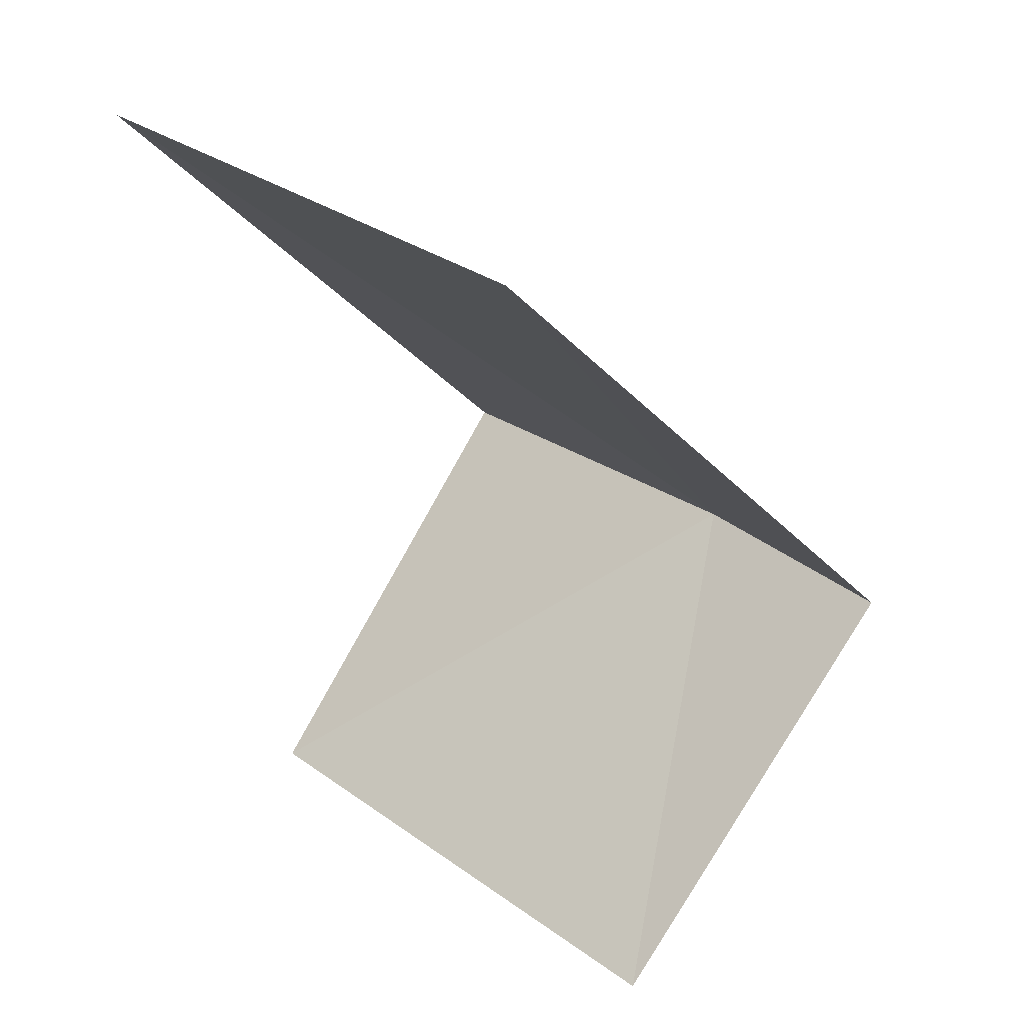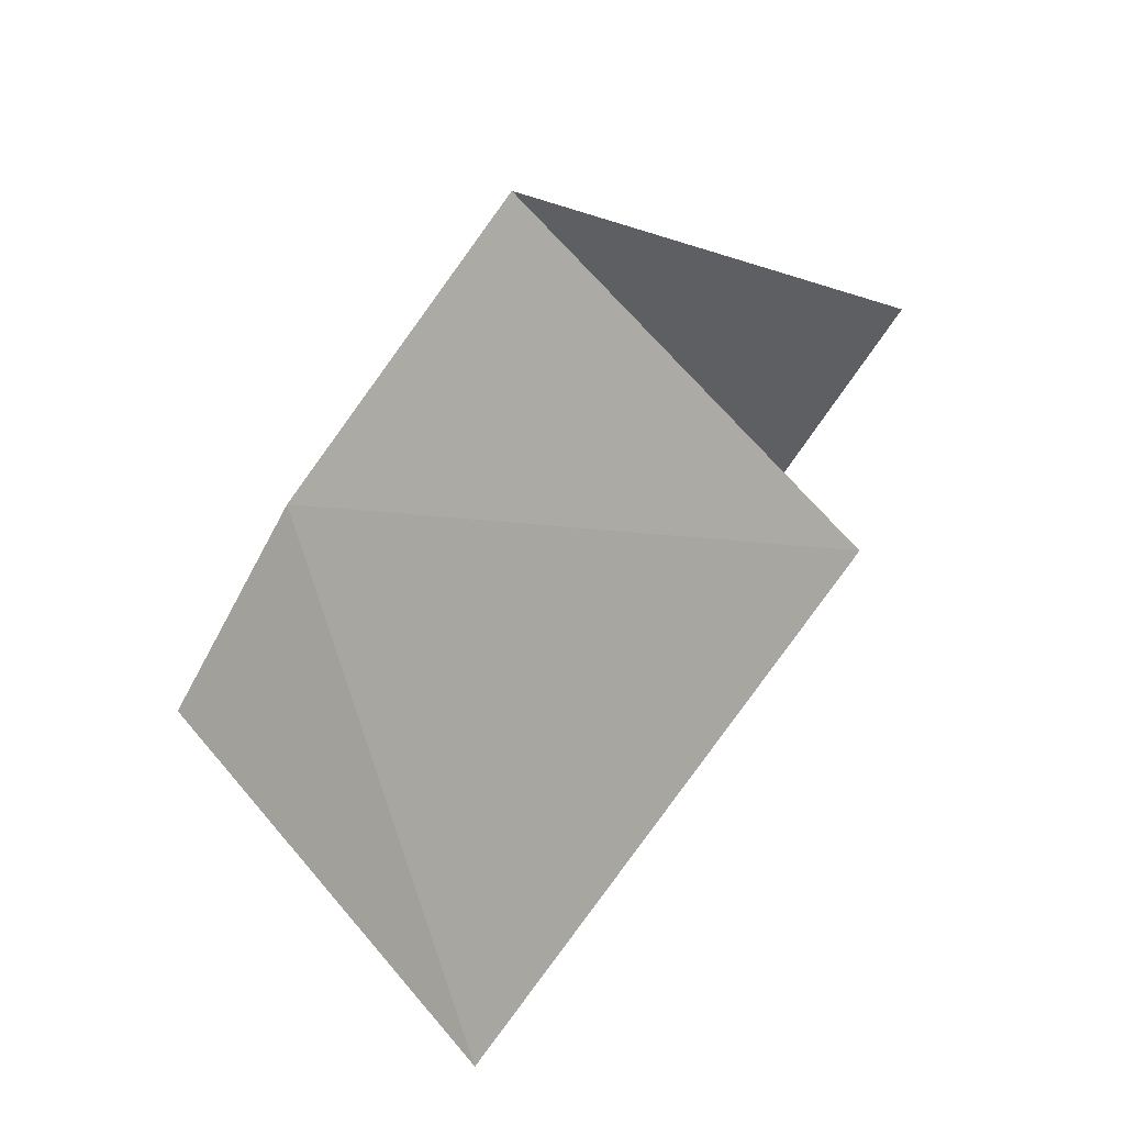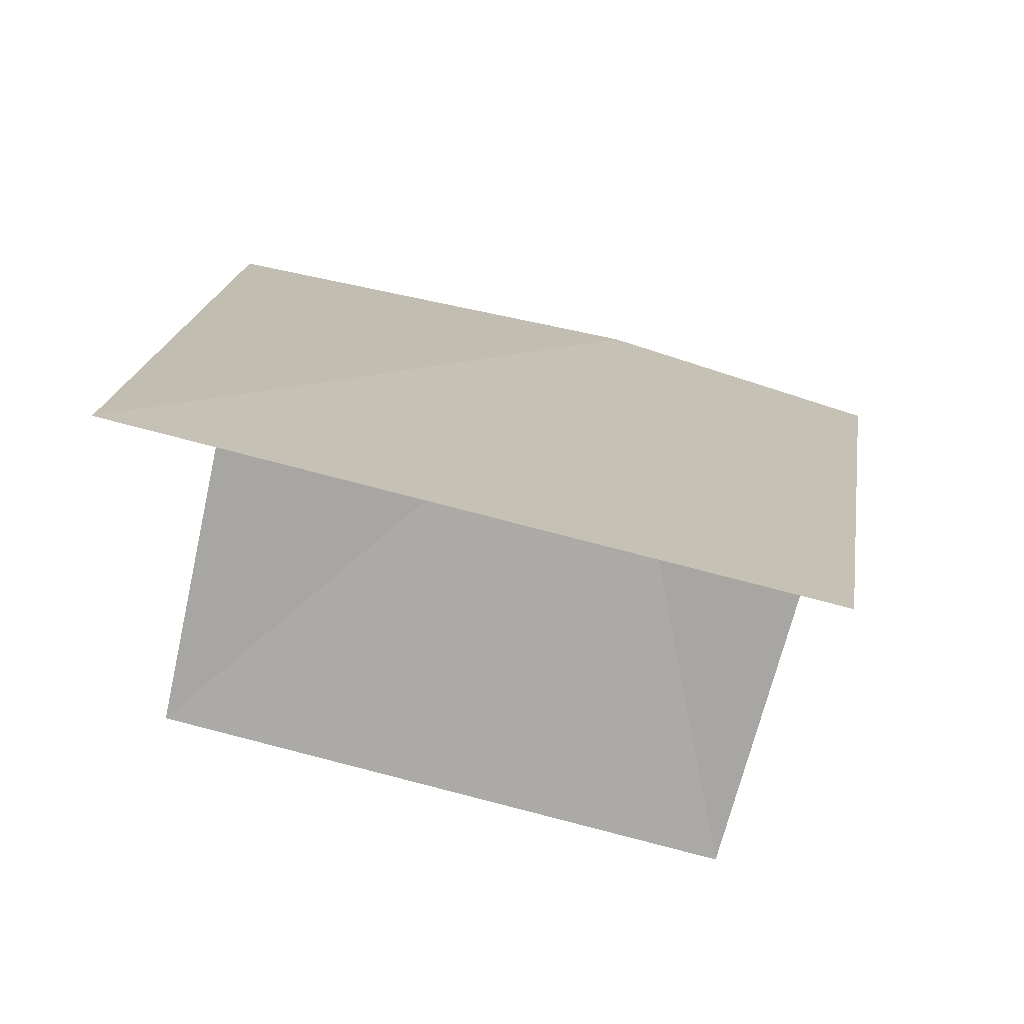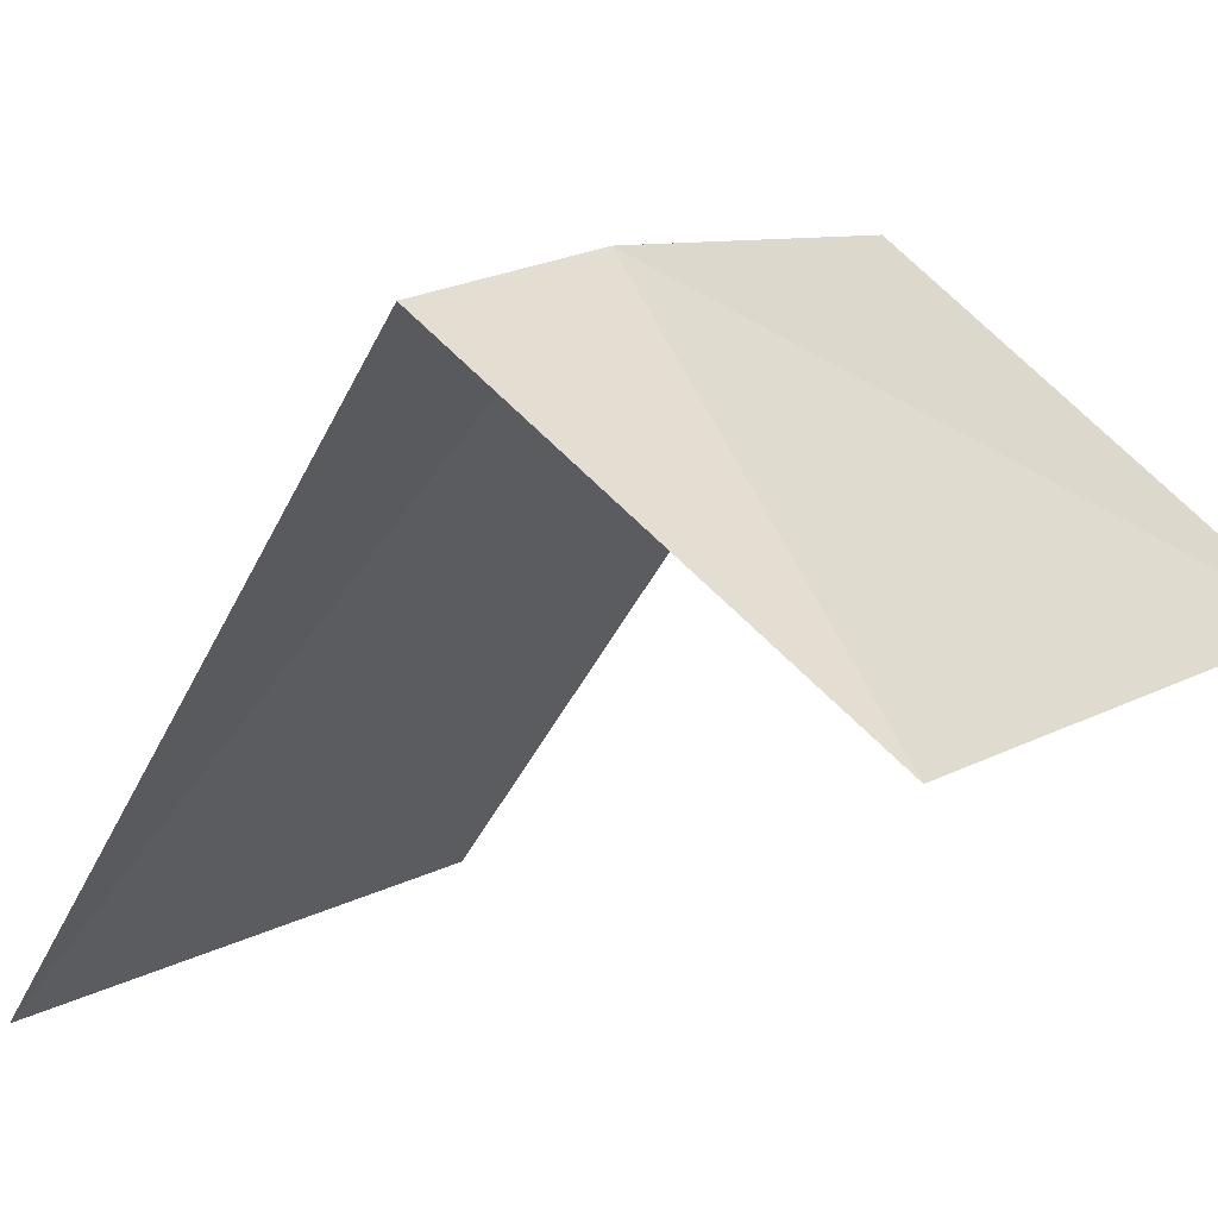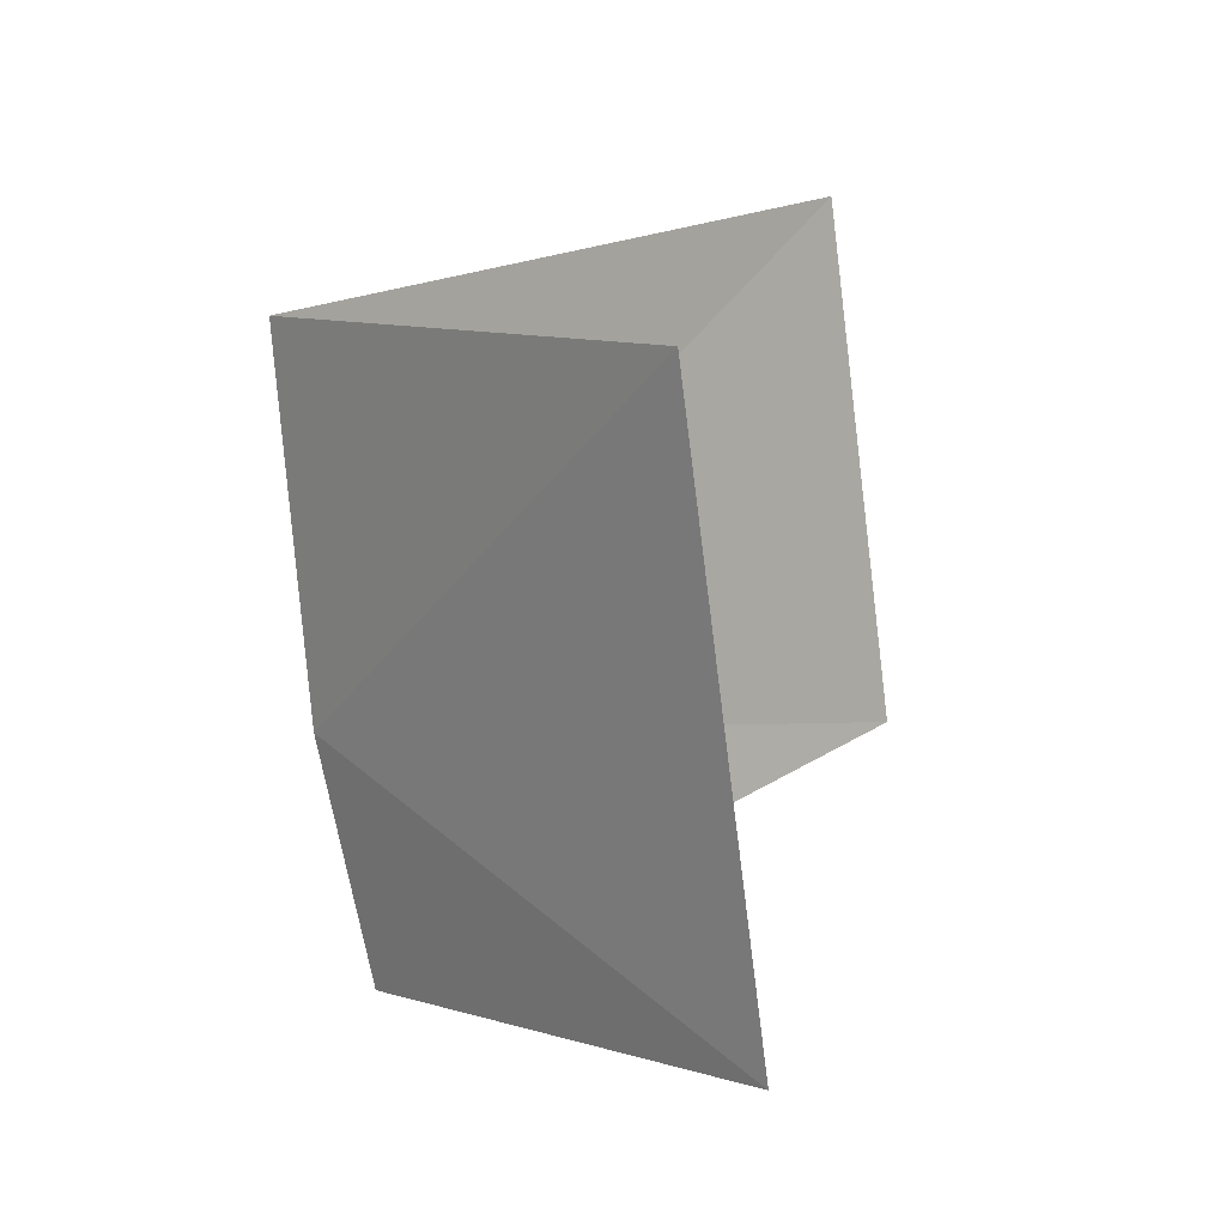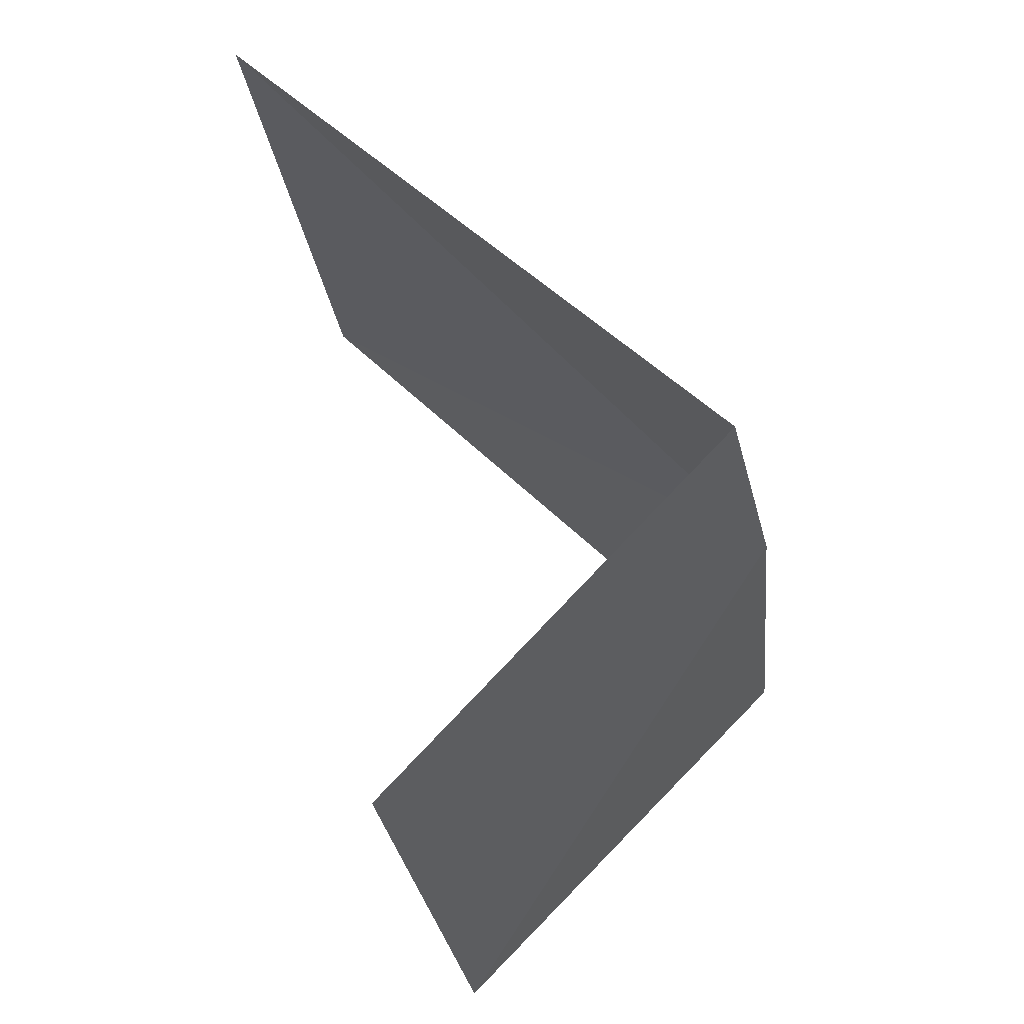
<metadata>
{"format":"obj","ext":"obj","renderer":"f3d","projection":"perspective","resolution":1024,"background":"white","views":[{"elev":29.9,"azim":33.4,"up":"+Z"},{"elev":-65.2,"azim":-135.4,"up":"+Z"},{"elev":-29.8,"azim":-5.6,"up":"+Y"},{"elev":-4.8,"azim":127.4,"up":"+Y"},{"elev":-75.3,"azim":-96.0,"up":"+Z"},{"elev":-28.4,"azim":84.9,"up":"+Z"}]}
</metadata>
<code>
v 1.829 7.446 33.73
v 1.995 6.971 33.31
v 1.319 7.13 33.31
v 1.397 7.525 33.73
v 2.109 7.358 33.73
v 1.281 6.923 34.35
v 1.937 6.768 34.35
f 1 3 2
f 1 4 3
f 1 2 5
f 1 7 6
f 1 6 4
f 1 5 7

</code>
